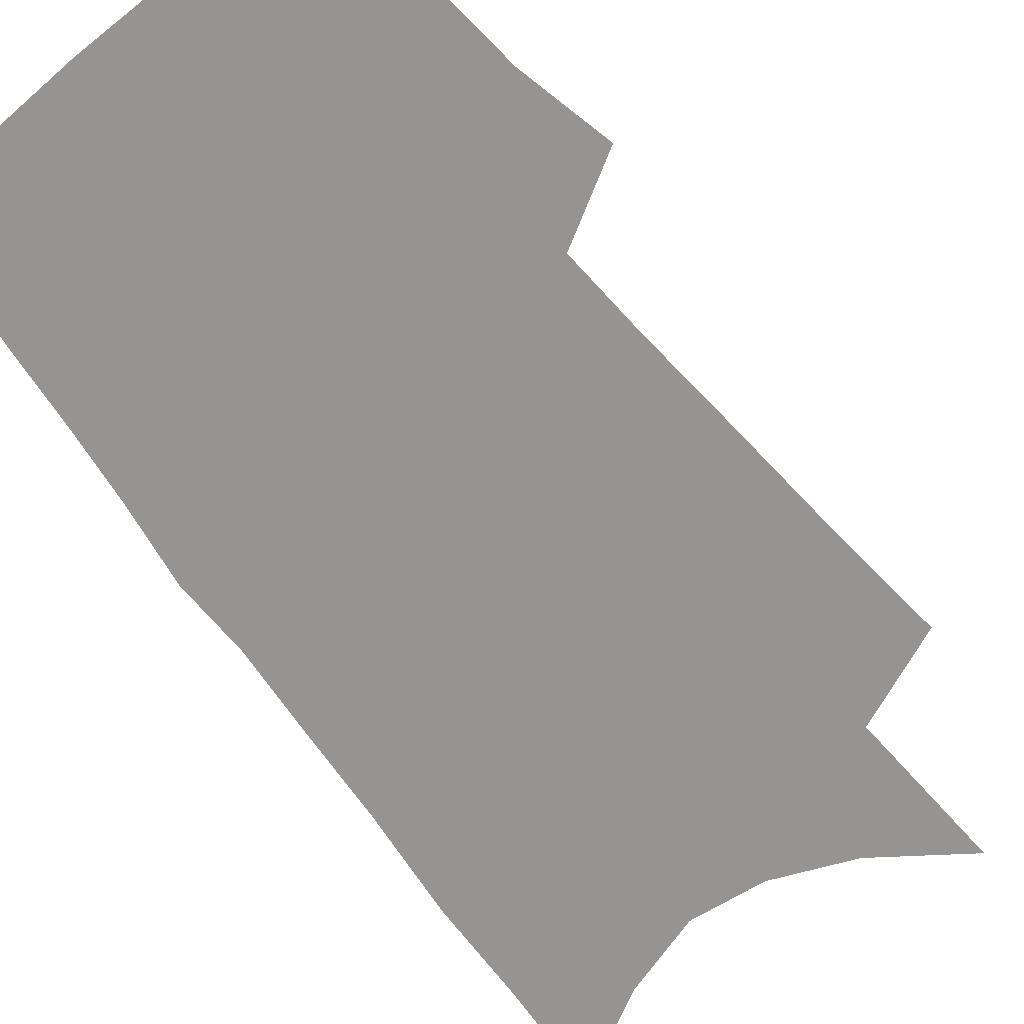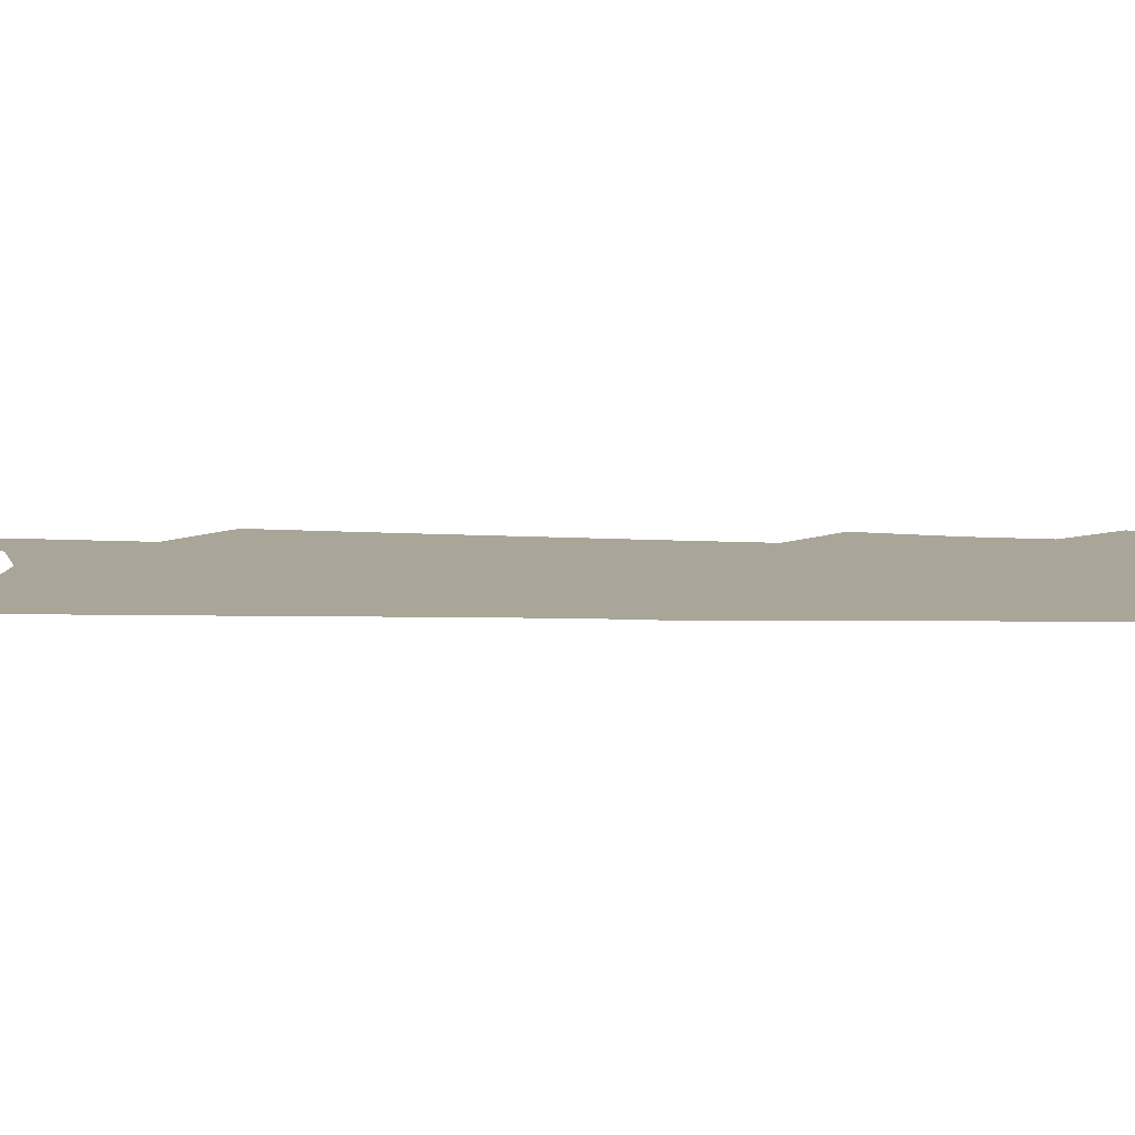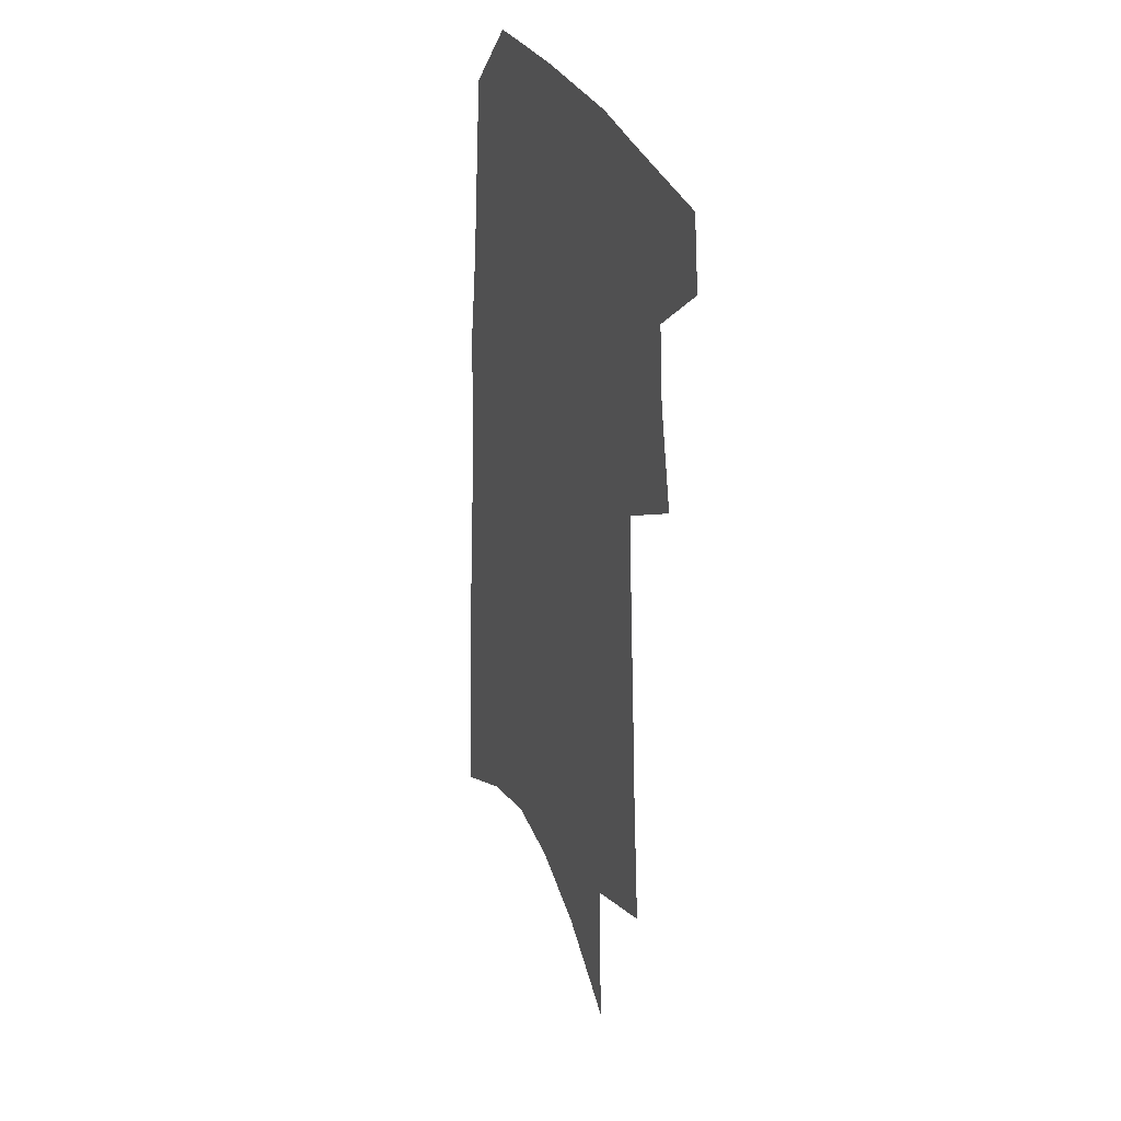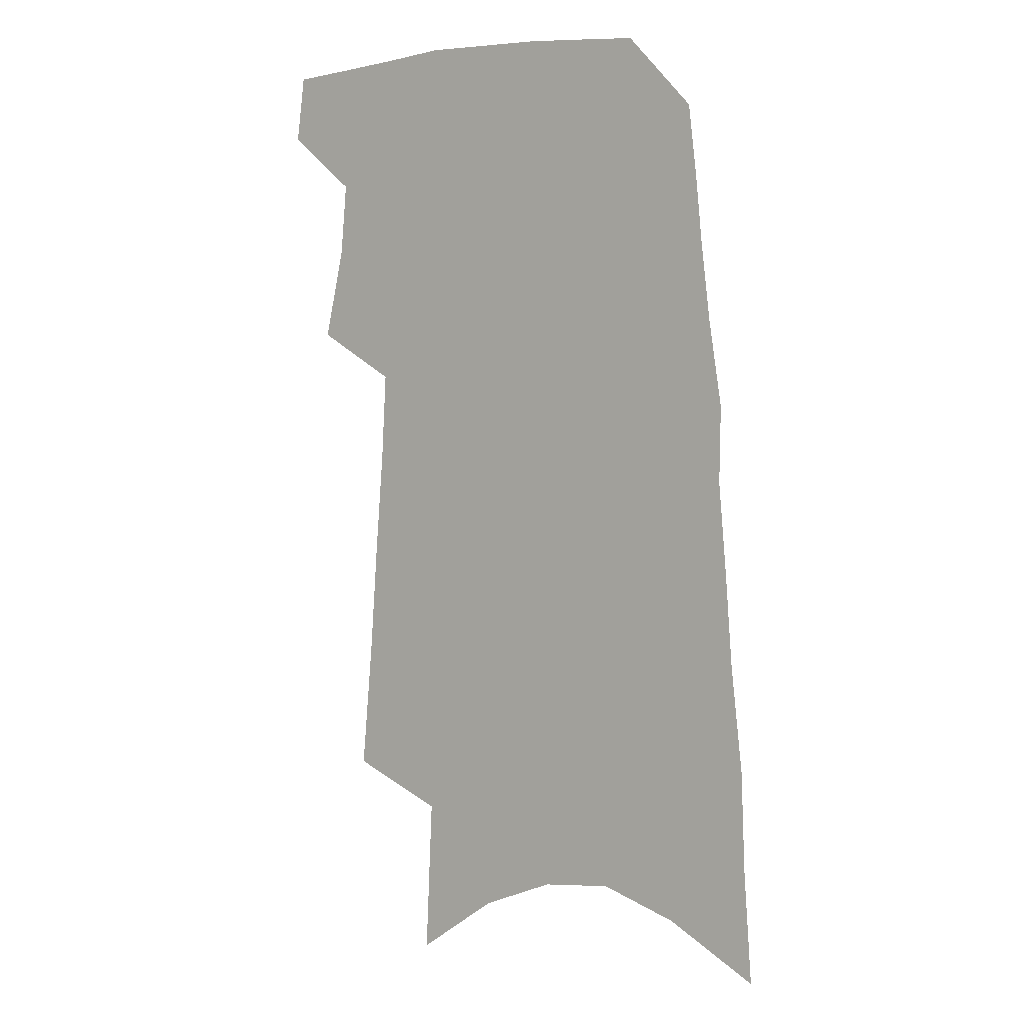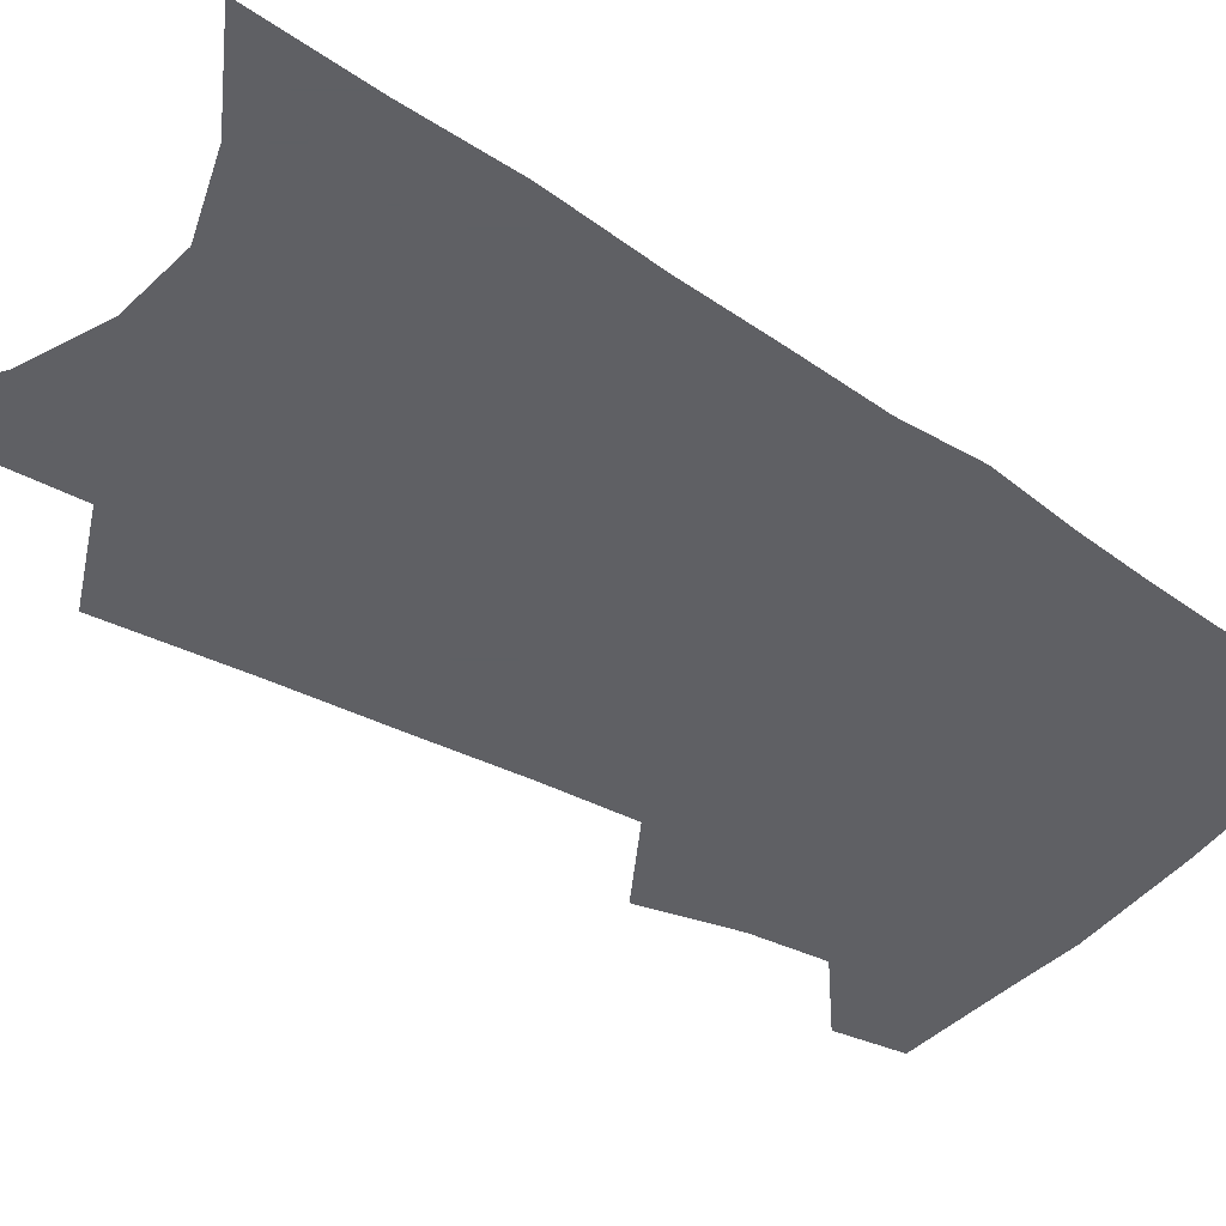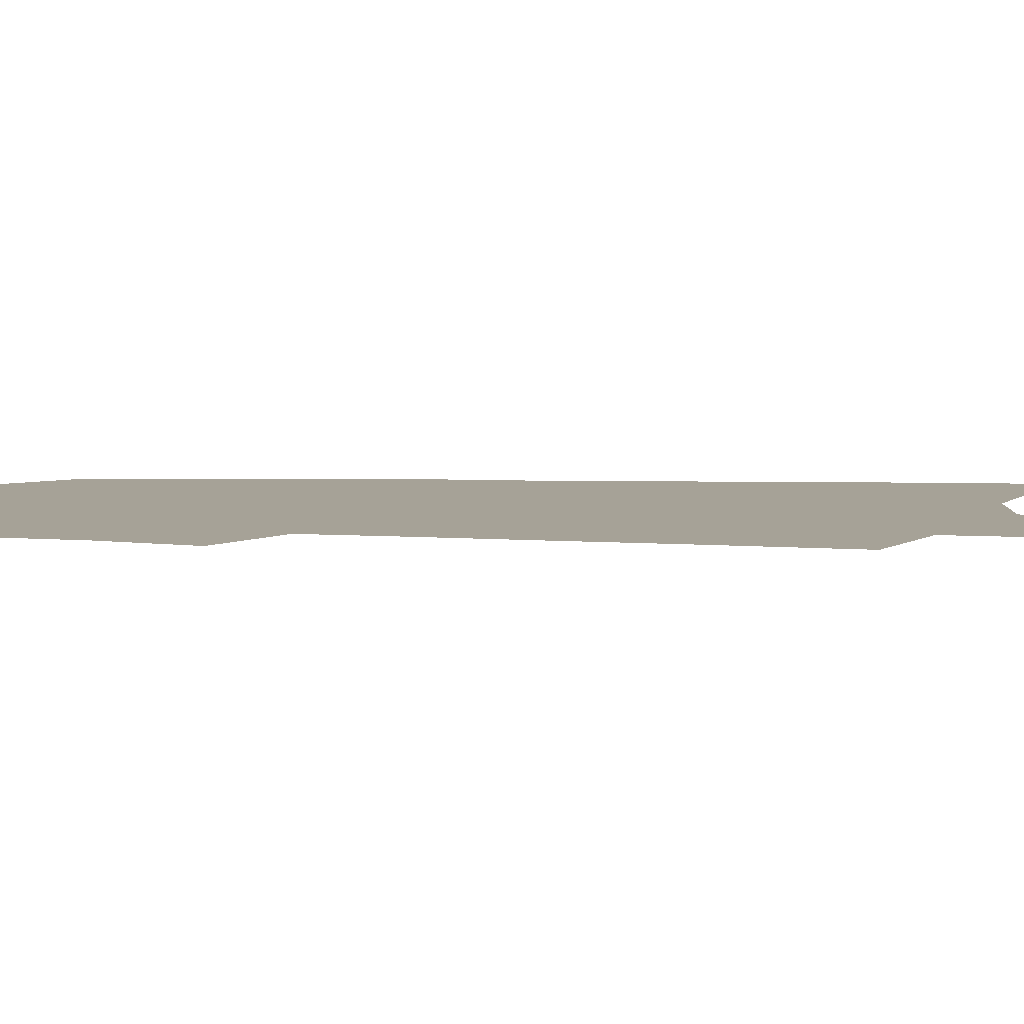
<metadata>
{"format":"obj","ext":"obj","renderer":"f3d","projection":"perspective","resolution":1024,"background":"white","views":[{"elev":-67.2,"azim":-141.2,"up":"+Z"},{"elev":7.4,"azim":98.1,"up":"+Z"},{"elev":31.4,"azim":-111.6,"up":"+Y"},{"elev":5.1,"azim":33.7,"up":"+Y"},{"elev":-43.2,"azim":55.2,"up":"+Z"},{"elev":6.4,"azim":-81.8,"up":"+Z"}]}
</metadata>
<code>
v 516.5 458.3 0
v 519.7 481.2 0
v 530.6 382.5 0
v 537.8 414.4 0
v 540.1 439.3 0
v 542.9 462.8 0
v 541.1 483.3 0
v 546.9 216 0
v 551.1 261.5 0
v 554 300.7 0
v 557 336.3 0
v 558.7 366.5 0
v 561 394.8 0
v 563.1 420.4 0
v 564.5 443.6 0
v 564.4 464.5 0
v 562 485.5 0
v 577.2 147.1 0
v 579.8 202.1 0
v 581.9 247.3 0
v 581.5 282.1 0
v 583.2 318.4 0
v 583.9 348.6 0
v 583.3 373.8 0
v 585 401.1 0
v 586 424.9 0
v 586.4 446.2 0
v 585.4 465.9 0
v 582.7 487.9 0
v 606.2 168.3 0
v 607.7 222.5 0
v 606.6 257.5 0
v 605.8 290.7 0
v 605.8 323.5 0
v 605.7 352.8 0
v 605.6 378.4 0
v 605.7 402.5 0
v 606.1 426.1 0
v 606.2 447.1 0
v 605.7 467 0
v 604.4 487.9 0
v 632.6 179.6 0
v 631.3 225.2 0
v 629.9 262.2 0
v 628.4 295.1 0
v 627.6 323.7 0
v 626.8 352.4 0
v 626.4 380.3 0
v 626.1 404.4 0
v 625.9 427.2 0
v 625.9 447.8 0
v 626 467.2 0
v 625.3 487.9 0
v 658 182.7 0
v 655.1 224.9 0
v 654 257.4 0
v 651.7 291 0
v 649.2 325.8 0
v 647.6 354.1 0
v 647.5 378 0
v 646.6 402.7 0
v 645.4 426.8 0
v 645.2 447.5 0
v 645.6 467.1 0
v 646.3 487 0
v 685.4 174.2 0
v 681.6 215.5 0
v 679.5 250.7 0
v 675.2 287.6 0
v 674.3 317 0
v 671.6 347 0
v 669.6 374 0
v 668.8 398.5 0
v 668.3 421.7 0
v 666.8 444.6 0
v 665.1 466.6 0
v 666.5 486 0
v 691 541 0
v 717.2 156.9 0
v 714.2 196.4 0
v 712.7 231.3 0
v 708.5 268.4 0
v 705.9 301 0
v 703 331.9 0
v 703.3 358.4 0
v 698.7 387.4 0
v 695.4 413.7 0
v 692.9 438.1 0
v 690 461.7 0
f 5 6 1
f 1 6 2
f 6 7 2
f 12 13 3
f 3 13 4
f 13 14 4
f 4 14 5
f 14 15 5
f 5 15 6
f 15 16 6
f 6 16 7
f 16 17 7
f 19 20 8
f 8 20 9
f 20 21 9
f 9 21 10
f 21 22 10
f 10 22 11
f 22 23 11
f 11 23 12
f 23 24 12
f 12 24 13
f 24 25 13
f 13 25 14
f 25 26 14
f 14 26 15
f 26 27 15
f 15 27 16
f 27 28 16
f 16 28 17
f 28 29 17
f 18 30 19
f 30 31 19
f 19 31 20
f 31 32 20
f 20 32 21
f 32 33 21
f 21 33 22
f 33 34 22
f 22 34 23
f 34 35 23
f 23 35 24
f 35 36 24
f 24 36 25
f 36 37 25
f 25 37 26
f 37 38 26
f 26 38 27
f 38 39 27
f 27 39 28
f 39 40 28
f 28 40 29
f 40 41 29
f 30 42 31
f 42 43 31
f 31 43 32
f 43 44 32
f 32 44 33
f 44 45 33
f 33 45 34
f 45 46 34
f 34 46 35
f 46 47 35
f 35 47 36
f 47 48 36
f 36 48 37
f 48 49 37
f 37 49 38
f 49 50 38
f 38 50 39
f 50 51 39
f 39 51 40
f 51 52 40
f 40 52 41
f 52 53 41
f 42 54 43
f 54 55 43
f 43 55 44
f 55 56 44
f 44 56 45
f 56 57 45
f 45 57 46
f 57 58 46
f 46 58 47
f 58 59 47
f 47 59 48
f 59 60 48
f 48 60 49
f 60 61 49
f 49 61 50
f 61 62 50
f 50 62 51
f 62 63 51
f 51 63 52
f 63 64 52
f 52 64 53
f 64 65 53
f 54 66 55
f 66 67 55
f 55 67 56
f 67 68 56
f 56 68 57
f 68 69 57
f 57 69 58
f 69 70 58
f 58 70 59
f 70 71 59
f 59 71 60
f 71 72 60
f 60 72 61
f 72 73 61
f 61 73 62
f 73 74 62
f 62 74 63
f 74 75 63
f 63 75 64
f 75 76 64
f 64 76 65
f 76 77 65
f 66 79 67
f 79 80 67
f 67 80 68
f 80 81 68
f 68 81 69
f 81 82 69
f 69 82 70
f 82 83 70
f 70 83 71
f 83 84 71
f 71 84 72
f 84 85 72
f 72 85 73
f 85 86 73
f 73 86 74
f 86 87 74
f 74 87 75
f 87 88 75
f 75 88 76
f 88 89 76
f 76 89 77

</code>
